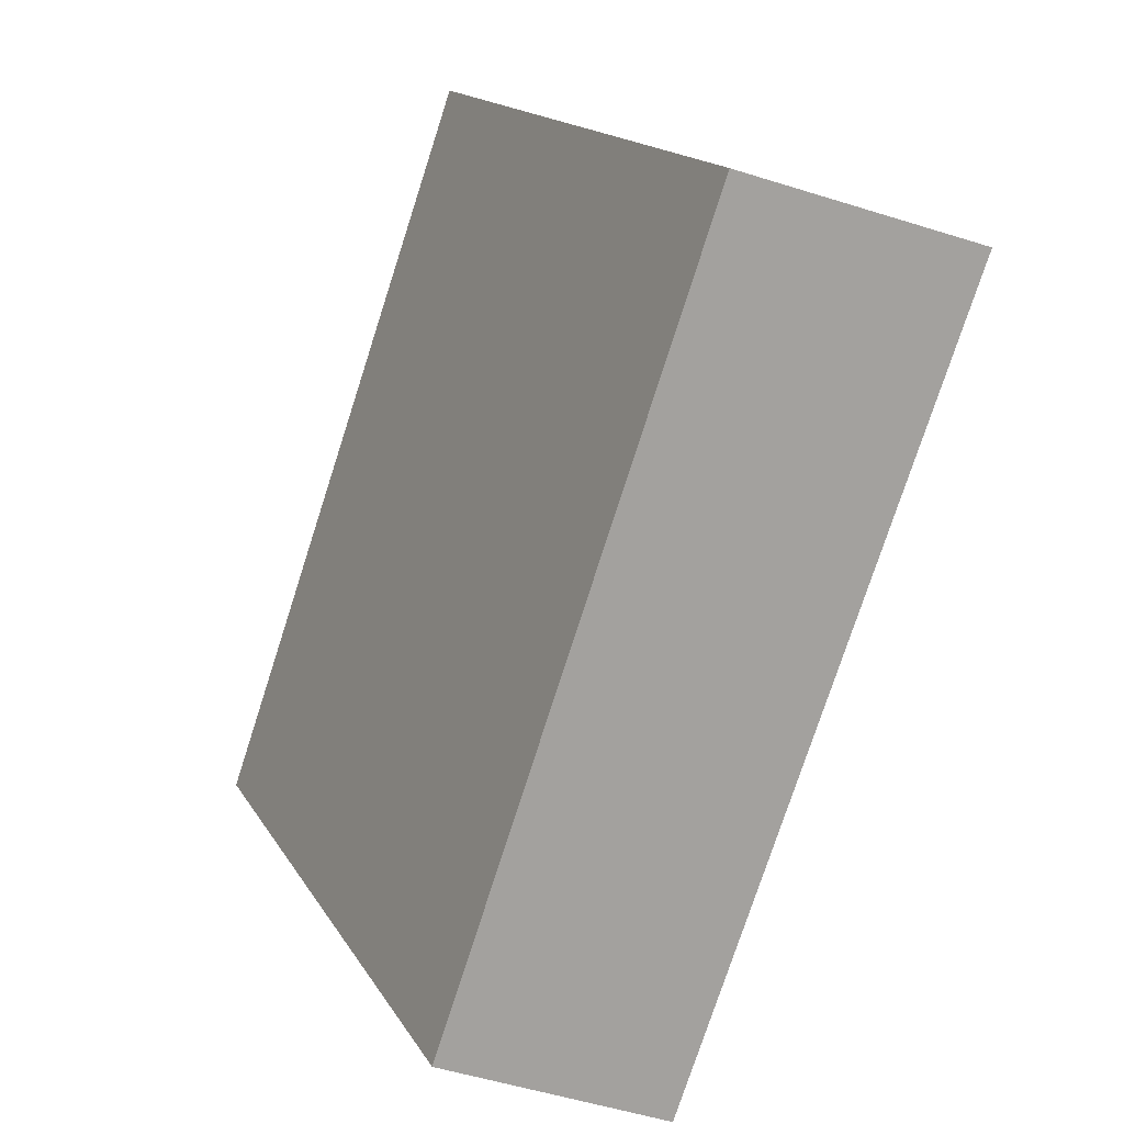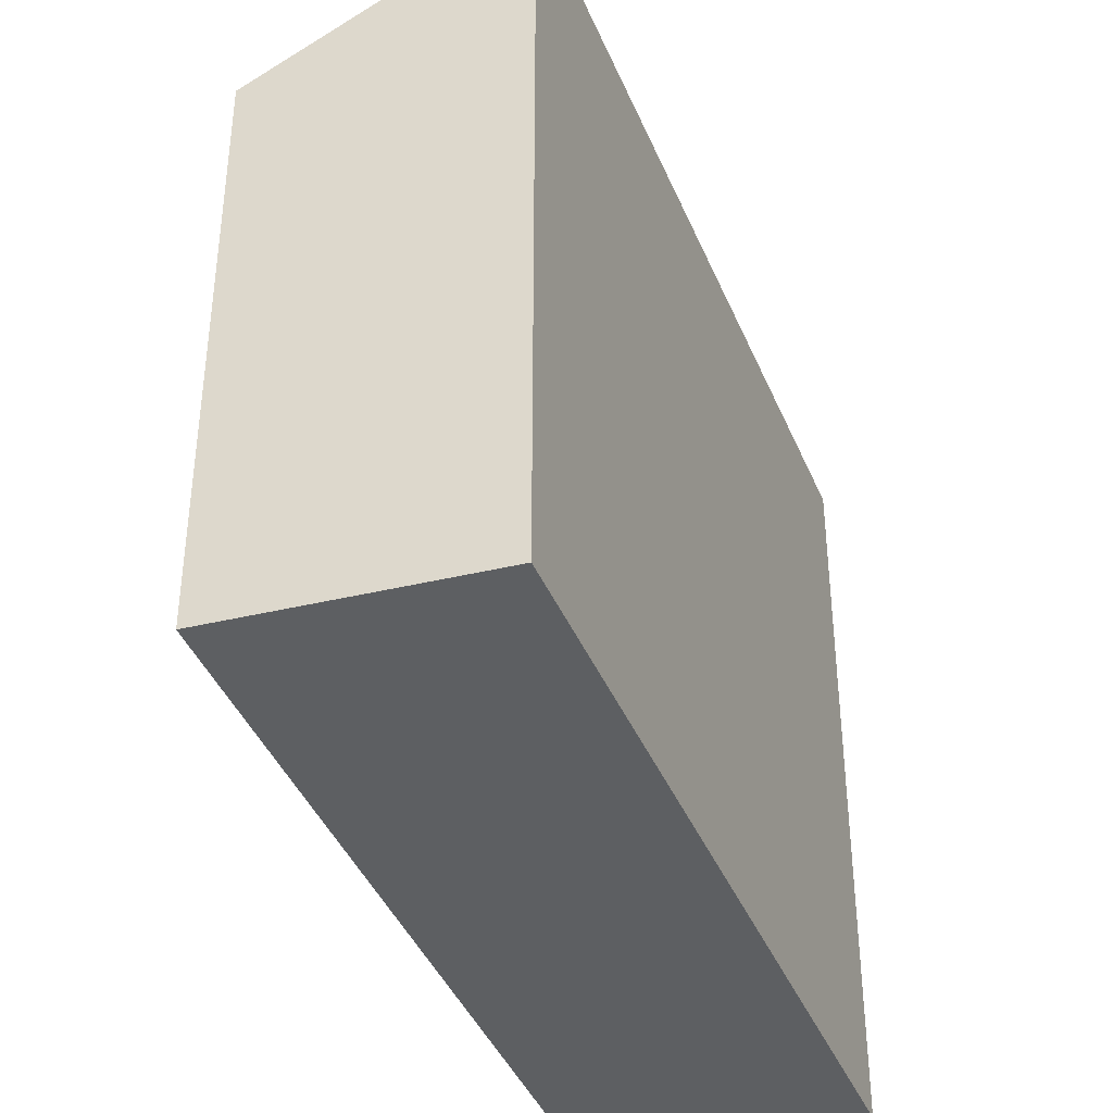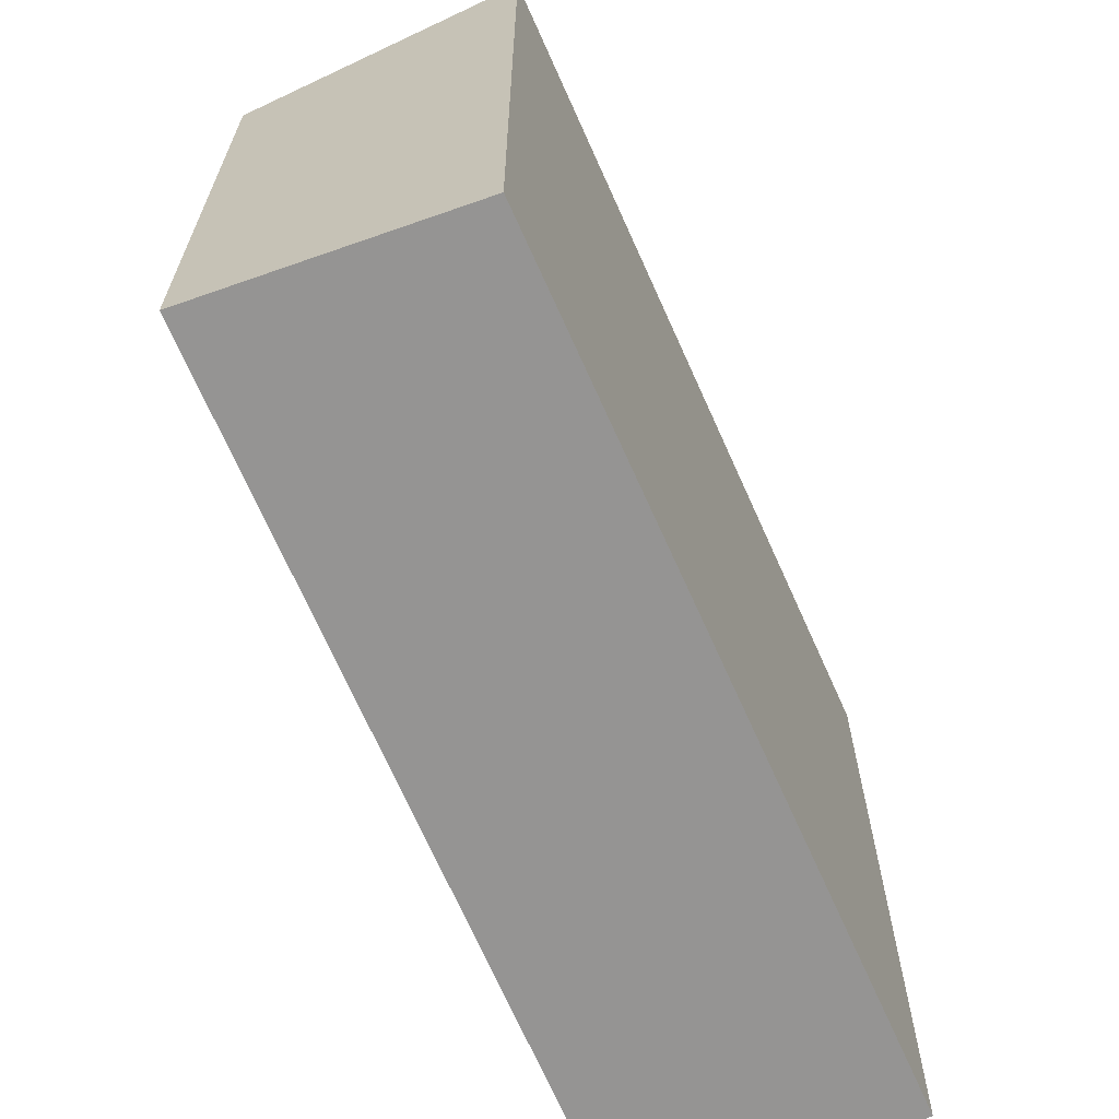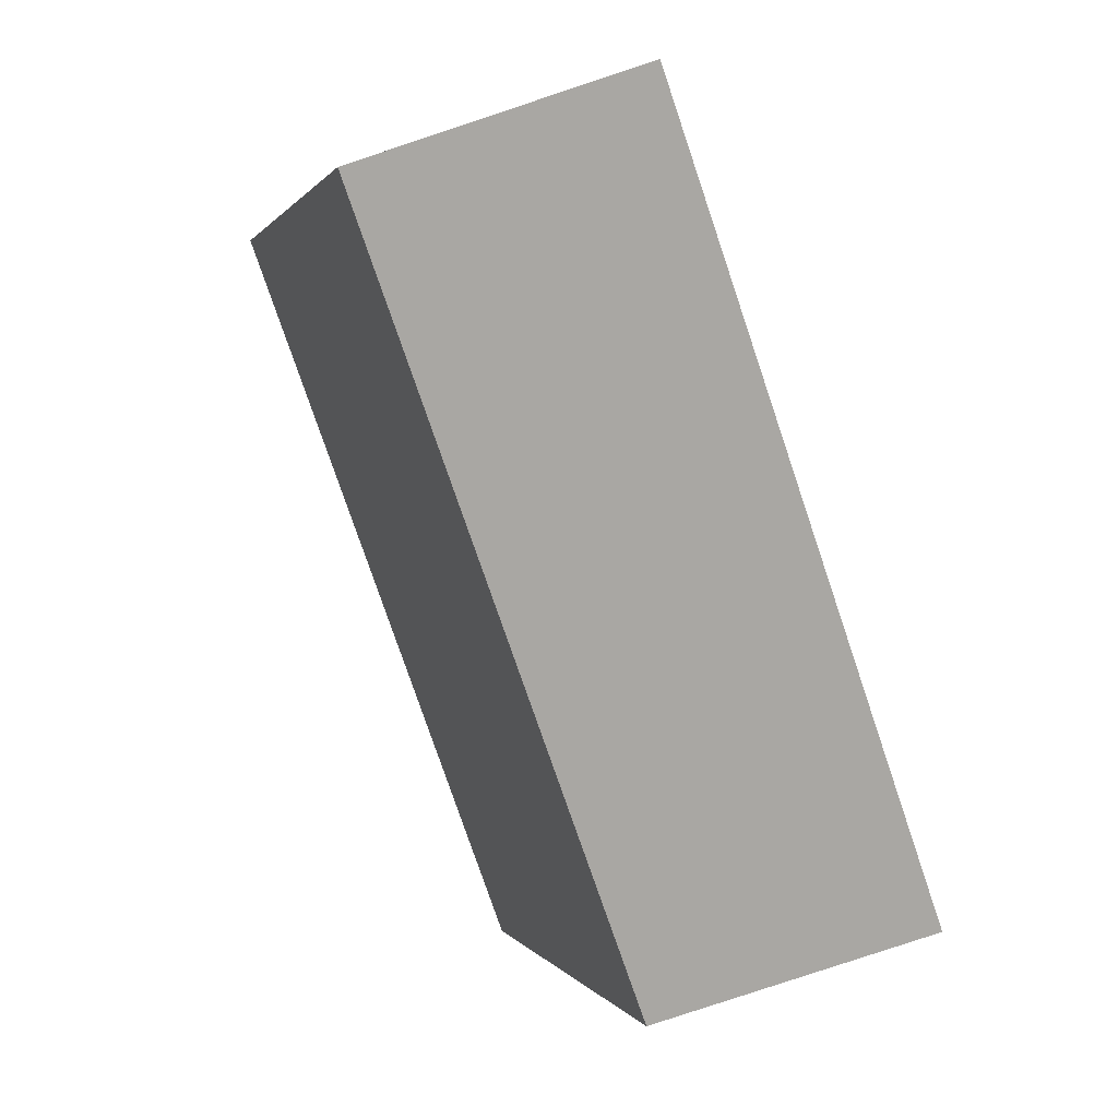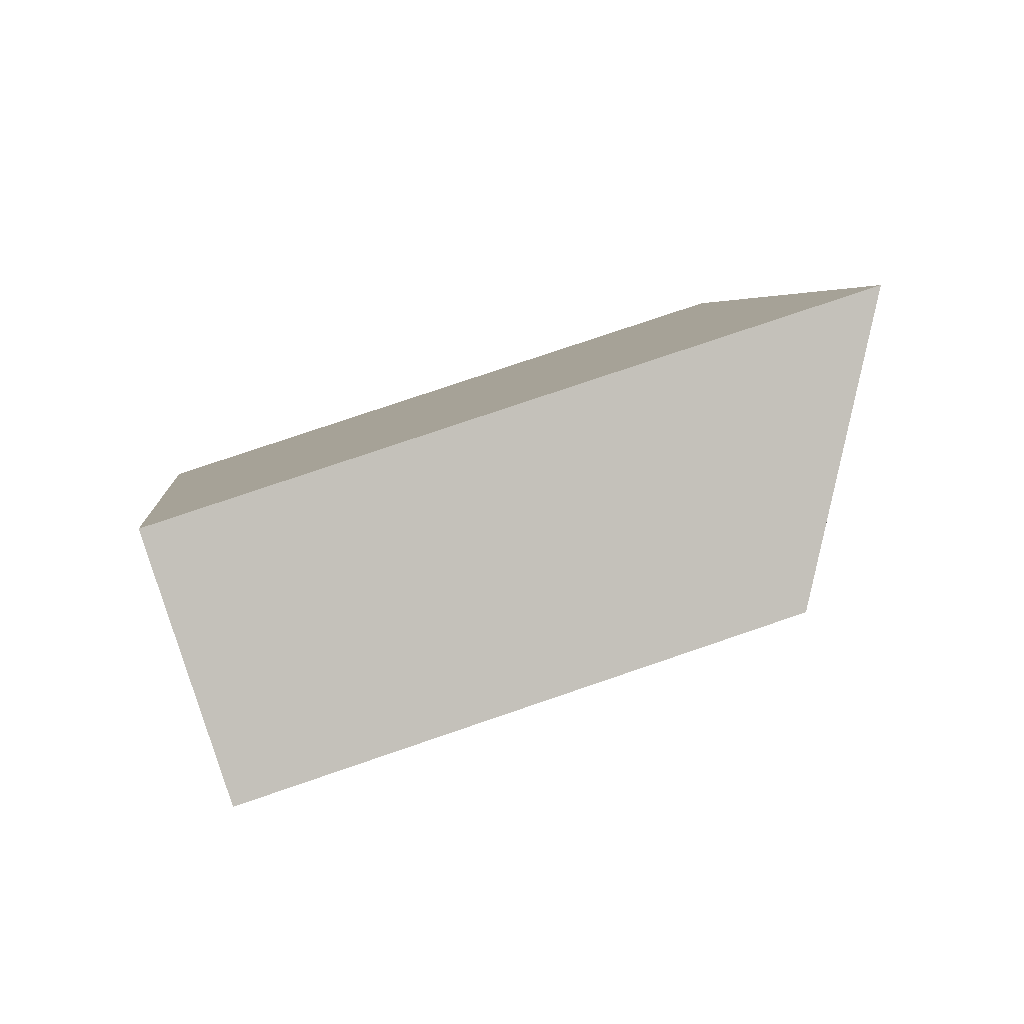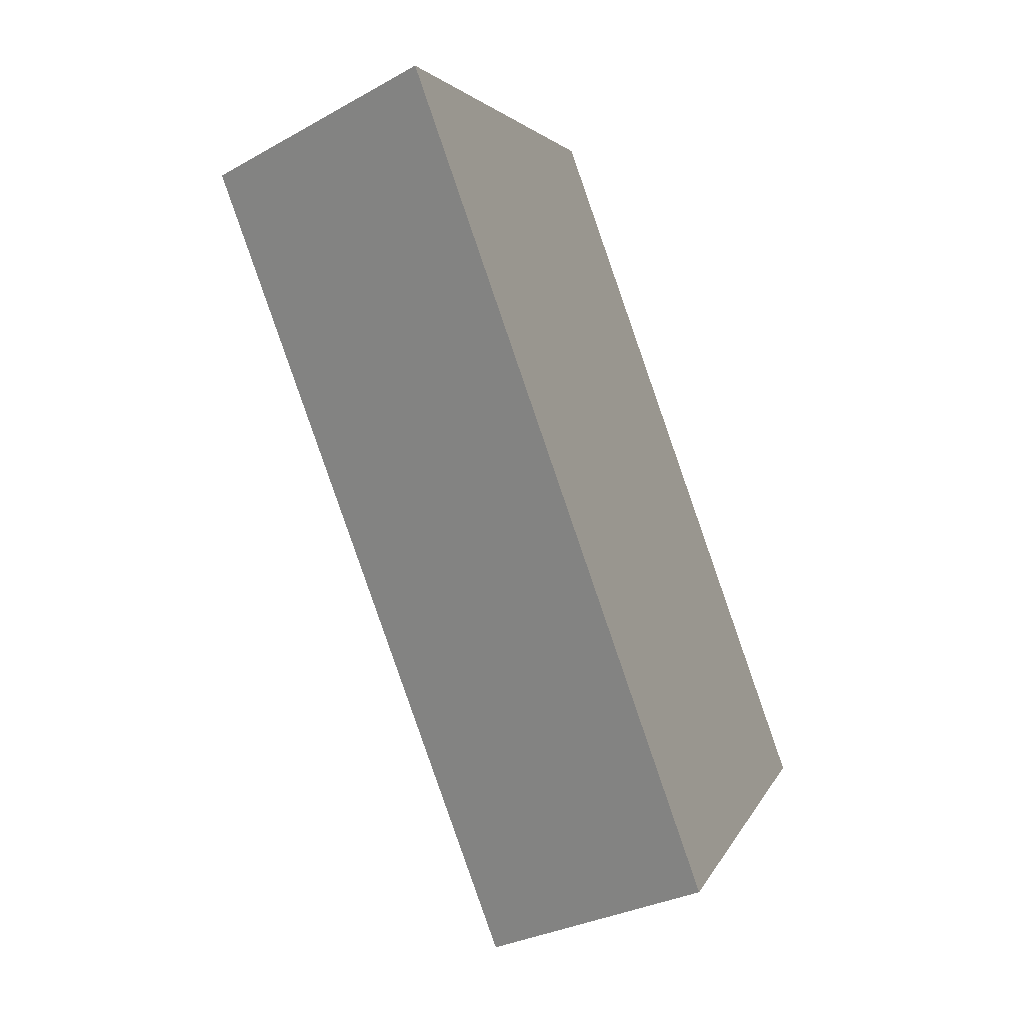
<metadata>
{"format":"obj","ext":"obj","renderer":"f3d","projection":"perspective","resolution":1024,"background":"white","views":[{"elev":16.6,"azim":-21.4,"up":"+Z"},{"elev":-39.7,"azim":-139.6,"up":"+Y"},{"elev":-67.1,"azim":-136.7,"up":"+Y"},{"elev":0.6,"azim":164.5,"up":"+Z"},{"elev":76.1,"azim":71.1,"up":"+Z"},{"elev":2.9,"azim":-166.6,"up":"+Z"}]}
</metadata>
<code>
v  0 5.417 3.317e-16
v  4.019 4.258 5.289
v  1.778 4.258 -0.788
v  2.073 5.476 5.905
v  0 0 0
v  1.778 4.825e-17 -0.788
v  2.073 -3.616e-16 5.905
v  4.019 -3.239e-16 5.289
g defaultobject
f 1 2 3
f 2 1 4
f 3 5 1
f 5 3 6
f 1 7 4
f 7 1 5
f 7 2 4
f 2 7 8
f 8 3 2
f 3 8 6
f 8 5 6
f 5 8 7

</code>
